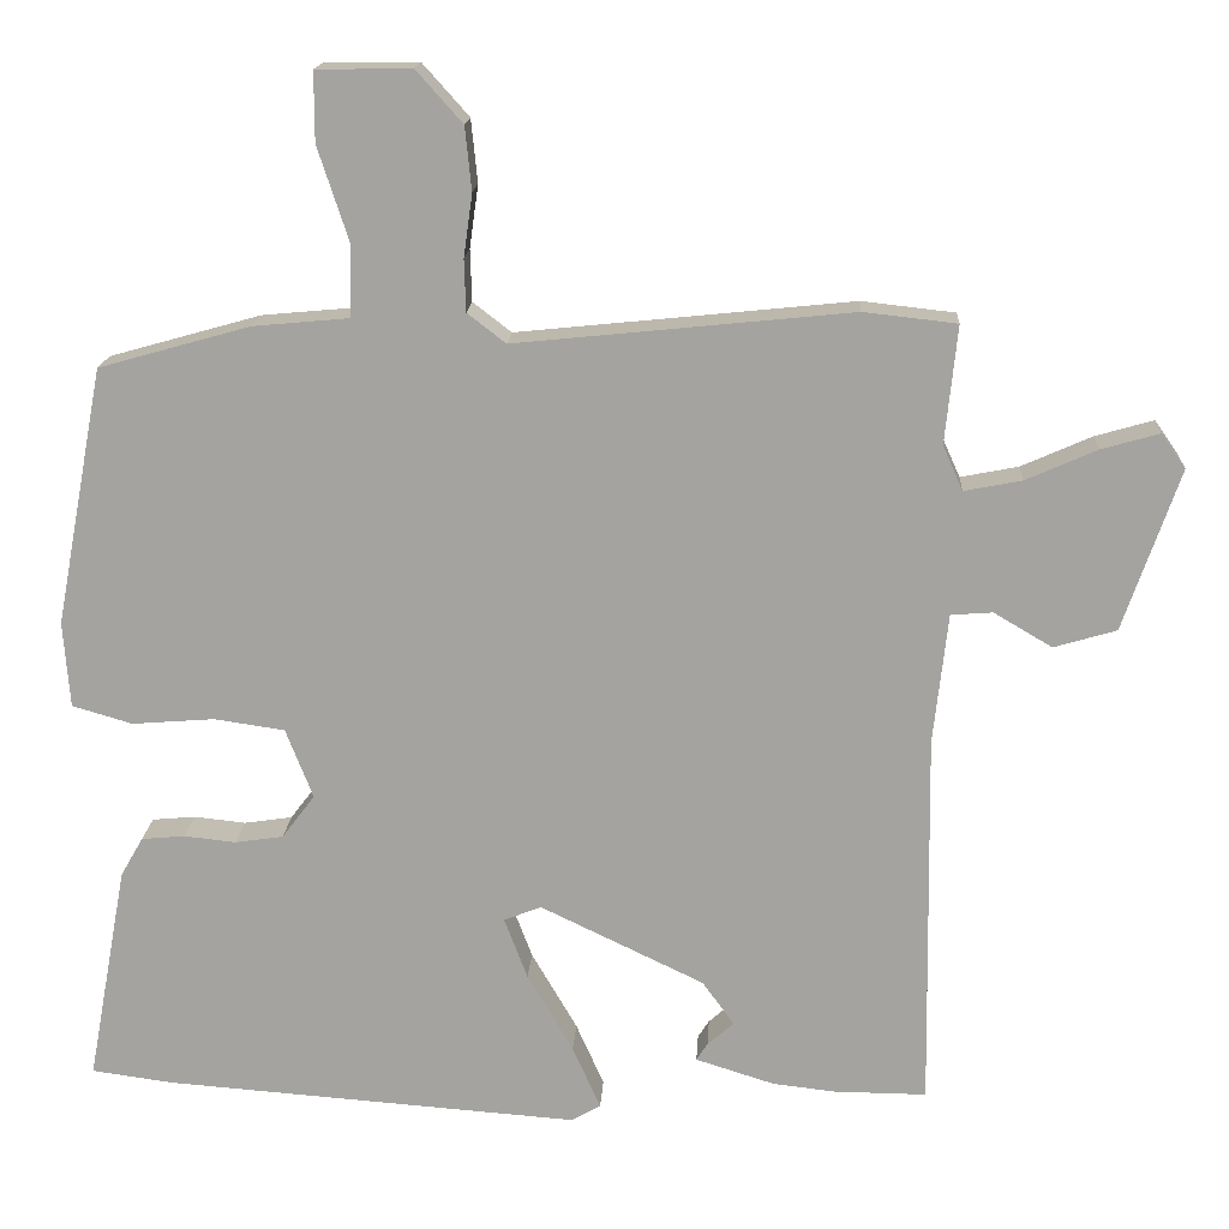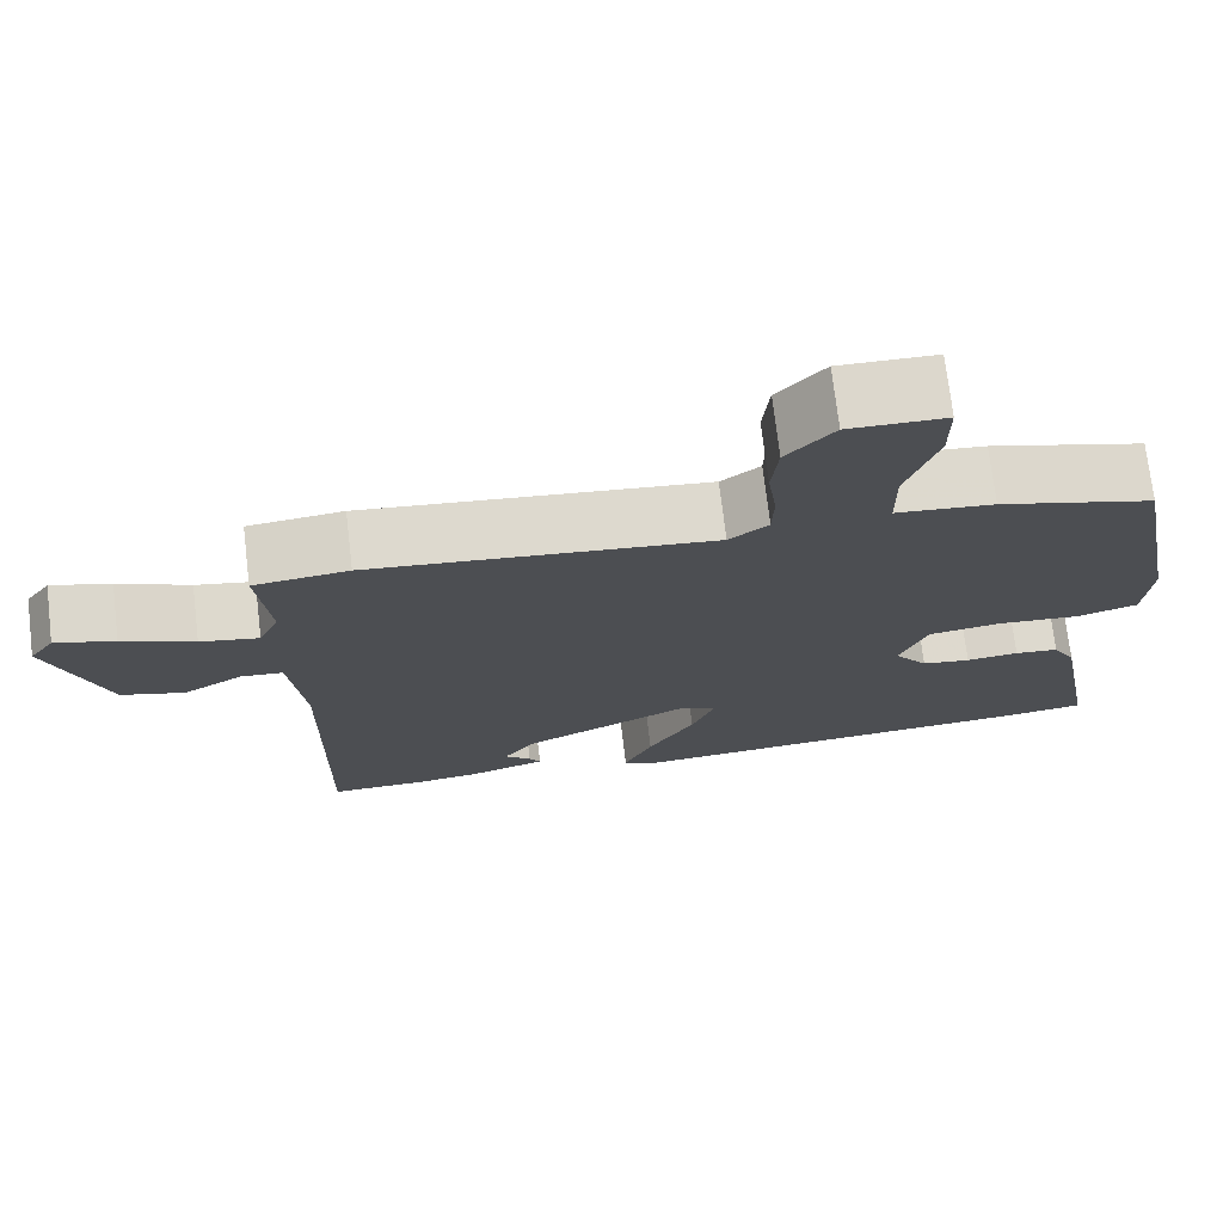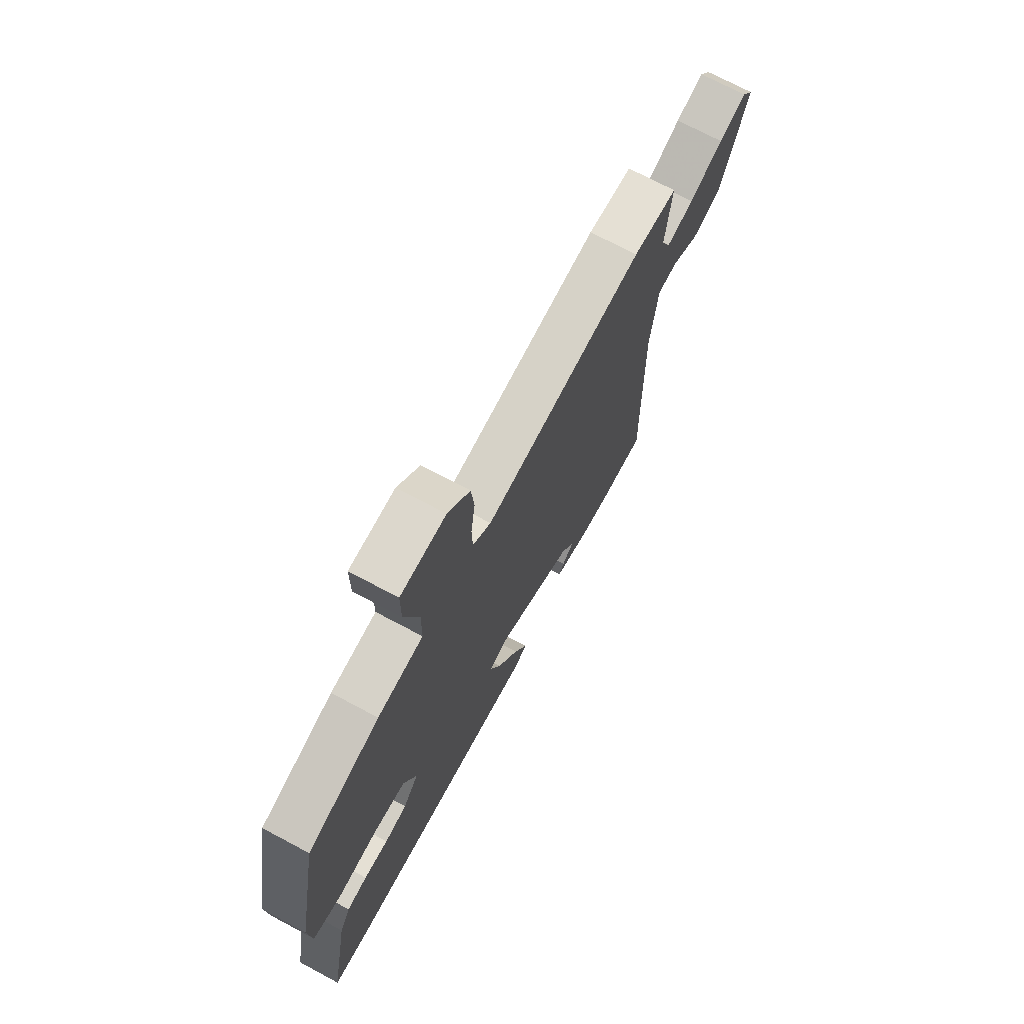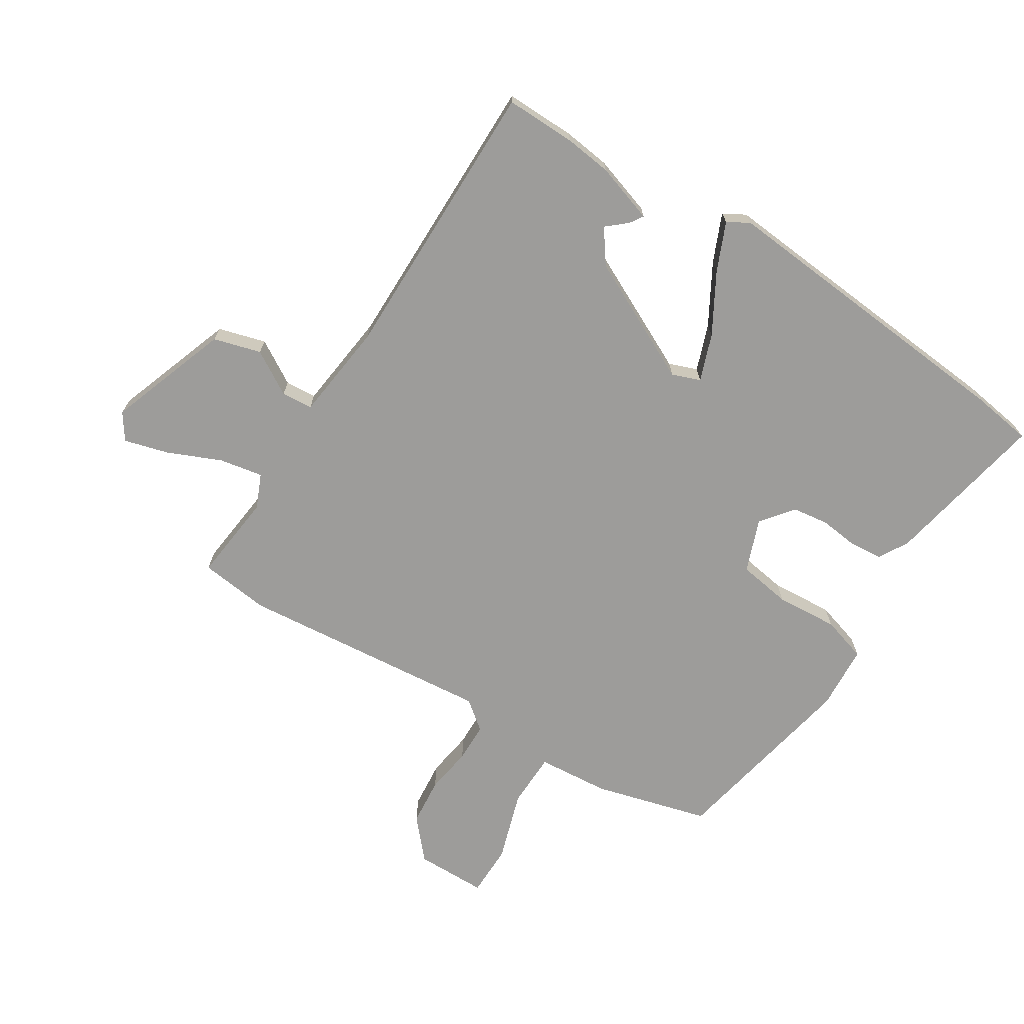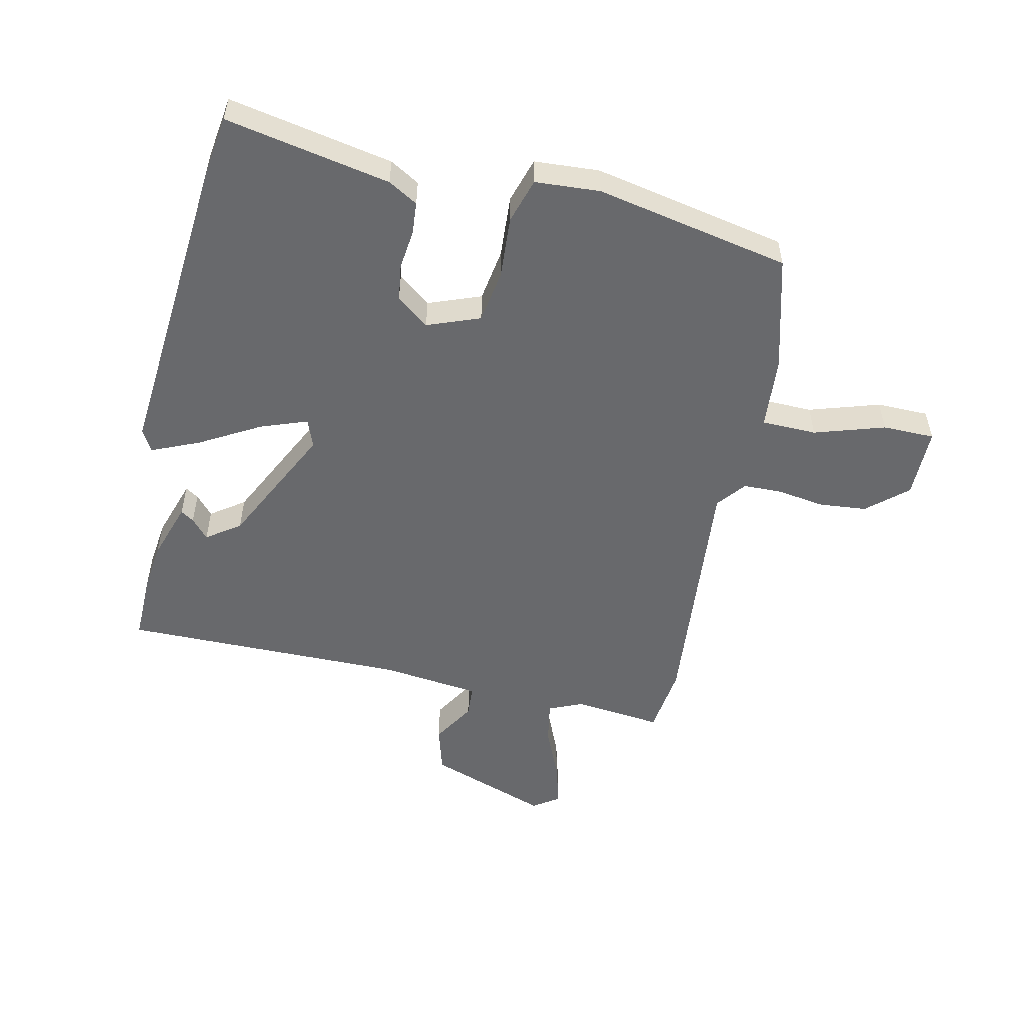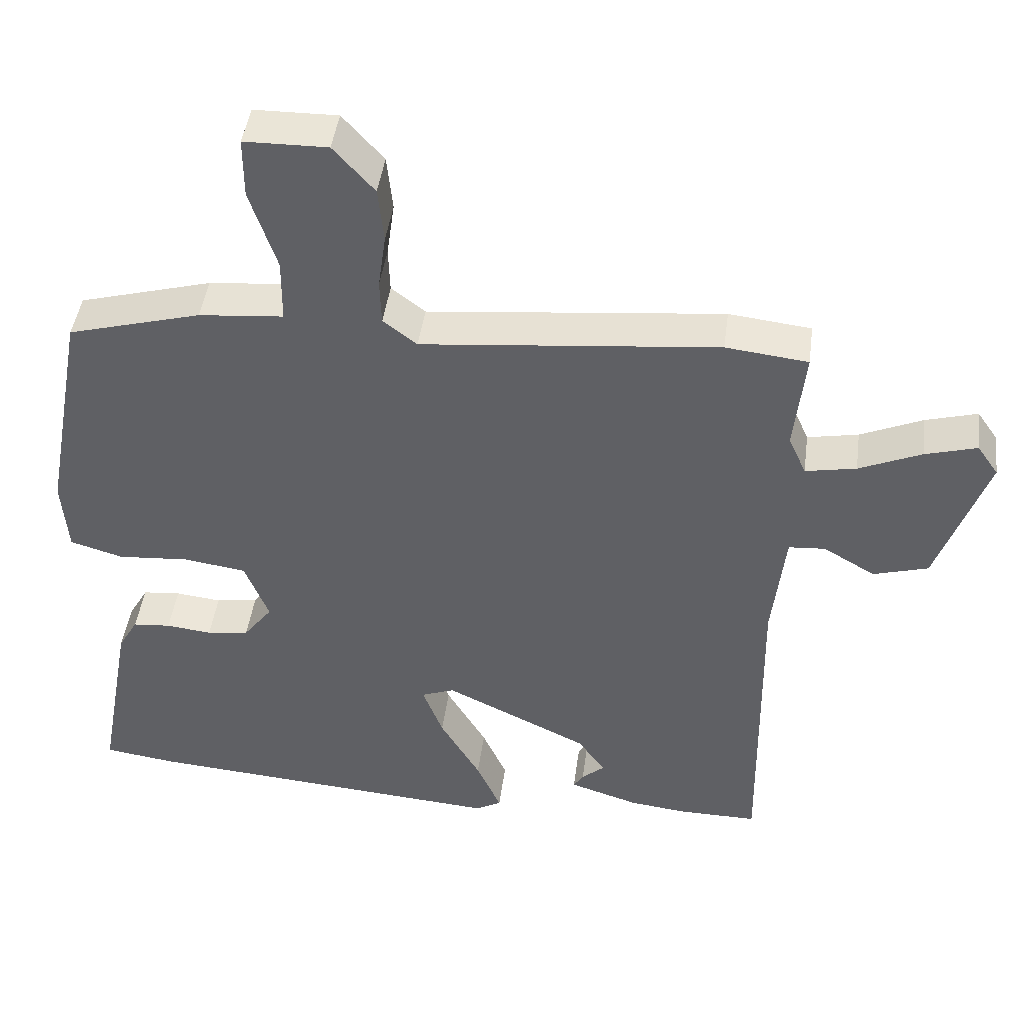
<metadata>
{"format":"obj","ext":"obj","renderer":"f3d","projection":"perspective","resolution":1024,"background":"white","views":[{"elev":16.5,"azim":3.2,"up":"+Z"},{"elev":73.2,"azim":173.2,"up":"+Z"},{"elev":71.9,"azim":-61.9,"up":"+Z"},{"elev":-70.3,"azim":147.3,"up":"+Y"},{"elev":-52.8,"azim":-103.0,"up":"+Y"},{"elev":45.0,"azim":7.6,"up":"+Z"}]}
</metadata>
<code>
v -0.433 0.07 -0.509
v -0.535 0.07 -0.495
v -0.485 0.07 -0.223
v -0.457 0.07 -0.174
v -0.403 0.07 -0.169
v -0.338 0.07 -0.176
v -0.278 0.07 -0.167
v -0.237 0.07 -0.113
v -0.271 0.07 -0.026
v -0.359 0.07 -0.013
v -0.462 0.07 -0.021
v -0.537 0.07 0.001
v -0.545 0.07 0.108
v -0.484 0.07 0.43
v -0.295 0.07 0.483
v -0.175 0.07 0.494
v -0.174 0.07 0.585
v -0.212 0.07 0.701
v -0.212 0.07 0.787
v -0.094 0.07 0.789
v -0.036 0.07 0.724
v -0.028 0.07 0.645
v -0.039 0.07 0.567
v -0.037 0.07 0.502
v 0.011 0.07 0.465
v 0.431 0.07 0.508
v 0.547 0.07 0.495
v 0.532 0.07 0.348
v 0.557 0.07 0.292
v 0.629 0.07 0.306
v 0.717 0.07 0.345
v 0.79 0.07 0.366
v 0.82 0.07 0.323
v 0.75 0.07 0.121
v 0.672 0.07 0.098
v 0.599 0.07 0.141
v 0.547 0.07 0.137
v 0.529 0.07 -0.027
v 0.536 0.07 -0.5
v 0.42 0.07 -0.499
v 0.342 0.07 -0.49
v 0.244 0.07 -0.459
v 0.258 0.07 -0.437
v 0.291 0.07 -0.408
v 0.251 0.07 -0.353
v 0.047 0.07 -0.255
v 0 0.07 -0.273
v 0.029 0.07 -0.35
v 0.086 0.07 -0.448
v 0.121 0.07 -0.527
v 0.085 0.07 -0.548
v -0.433 0 -0.509
v -0.535 0 -0.495
v -0.485 0 -0.223
v -0.457 0 -0.174
v -0.403 0 -0.169
v -0.338 0 -0.176
v -0.278 0 -0.167
v -0.237 0 -0.113
v -0.271 0 -0.026
v -0.359 0 -0.013
v -0.462 0 -0.021
v -0.537 0 0.001
v -0.545 0 0.108
v -0.484 0 0.43
v -0.295 0 0.483
v -0.175 0 0.494
v -0.174 0 0.585
v -0.212 0 0.701
v -0.212 0 0.787
v -0.094 0 0.789
v -0.036 0 0.724
v -0.028 0 0.645
v -0.039 0 0.567
v -0.037 0 0.502
v 0.011 0 0.465
v 0.431 0 0.508
v 0.547 0 0.495
v 0.532 0 0.348
v 0.557 0 0.292
v 0.629 0 0.306
v 0.717 0 0.345
v 0.79 0 0.366
v 0.82 0 0.323
v 0.75 0 0.121
v 0.672 0 0.098
v 0.599 0 0.141
v 0.547 0 0.137
v 0.529 0 -0.027
v 0.536 0 -0.5
v 0.42 0 -0.499
v 0.342 0 -0.49
v 0.244 0 -0.459
v 0.258 0 -0.437
v 0.291 0 -0.408
v 0.251 0 -0.353
v 0.047 0 -0.255
v 0 0 -0.273
v 0.029 0 -0.35
v 0.086 0 -0.448
v 0.121 0 -0.527
v 0.085 0 -0.548
f 48 49 50 51
f 47 48 51 1
f 41 42 43 44
f 39 40 41 44
f 38 39 44 45
f 37 38 45 46
f 33 34 35 36
f 33 36 37
f 30 31 32 33
f 29 30 33 37
f 28 29 37 46
f 25 26 27 28
f 20 21 22 23
f 20 23 24
f 17 18 19 20
f 16 17 20 24
f 15 16 24 25
f 10 11 12 13
f 9 10 13 14
f 3 4 5 6
f 3 6 7
f 47 1 2 3
f 47 3 7
f 46 47 7 8
f 28 46 8 9
f 15 25 28
f 9 14 15 28
f 102 101 100 99
f 52 102 99 98
f 95 94 93 92
f 95 92 91 90
f 96 95 90 89
f 97 96 89 88
f 87 86 85 84
f 88 87 84
f 84 83 82 81
f 88 84 81 80
f 97 88 80 79
f 79 78 77 76
f 74 73 72 71
f 75 74 71
f 71 70 69 68
f 75 71 68 67
f 76 75 67 66
f 64 63 62 61
f 65 64 61 60
f 57 56 55 54
f 58 57 54
f 54 53 52 98
f 58 54 98
f 59 58 98 97
f 60 59 97 79
f 79 76 66
f 79 66 65 60
f 1 52 53 2
f 2 53 54 3
f 3 54 55 4
f 4 55 56 5
f 5 56 57 6
f 6 57 58 7
f 7 58 59 8
f 8 59 60 9
f 9 60 61 10
f 10 61 62 11
f 11 62 63 12
f 12 63 64 13
f 13 64 65 14
f 14 65 66 15
f 15 66 67 16
f 16 67 68 17
f 17 68 69 18
f 18 69 70 19
f 19 70 71 20
f 20 71 72 21
f 21 72 73 22
f 22 73 74 23
f 23 74 75 24
f 24 75 76 25
f 25 76 77 26
f 26 77 78 27
f 27 78 79 28
f 28 79 80 29
f 29 80 81 30
f 30 81 82 31
f 31 82 83 32
f 32 83 84 33
f 33 84 85 34
f 34 85 86 35
f 35 86 87 36
f 36 87 88 37
f 37 88 89 38
f 38 89 90 39
f 39 90 91 40
f 40 91 92 41
f 41 92 93 42
f 42 93 94 43
f 43 94 95 44
f 44 95 96 45
f 45 96 97 46
f 46 97 98 47
f 47 98 99 48
f 48 99 100 49
f 49 100 101 50
f 50 101 102 51
f 51 102 52 1

</code>
